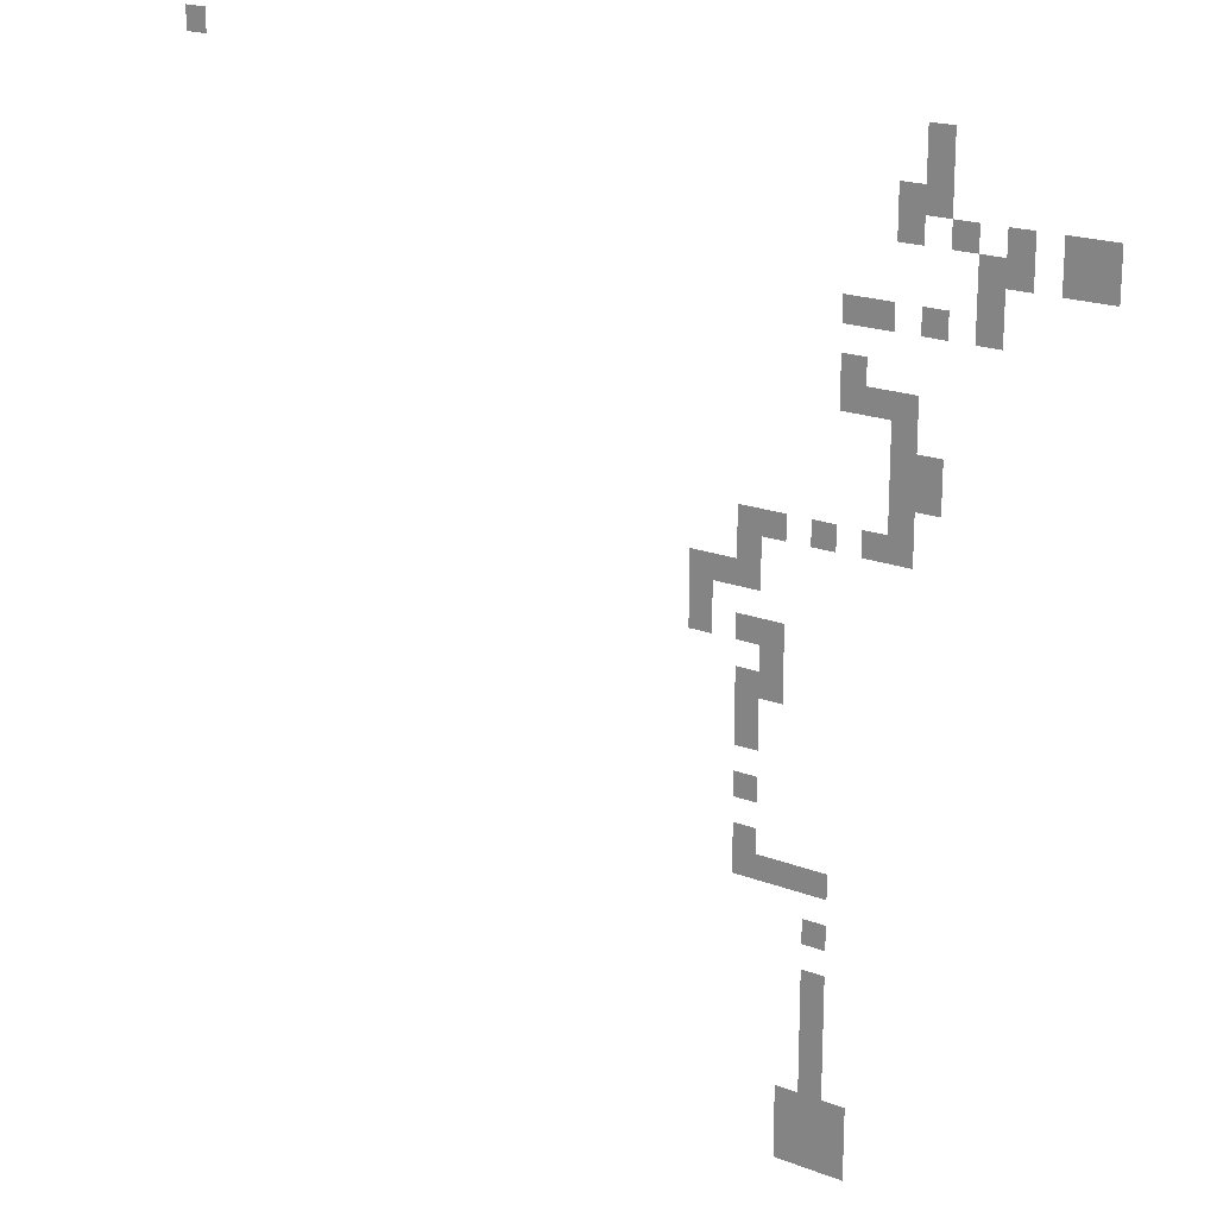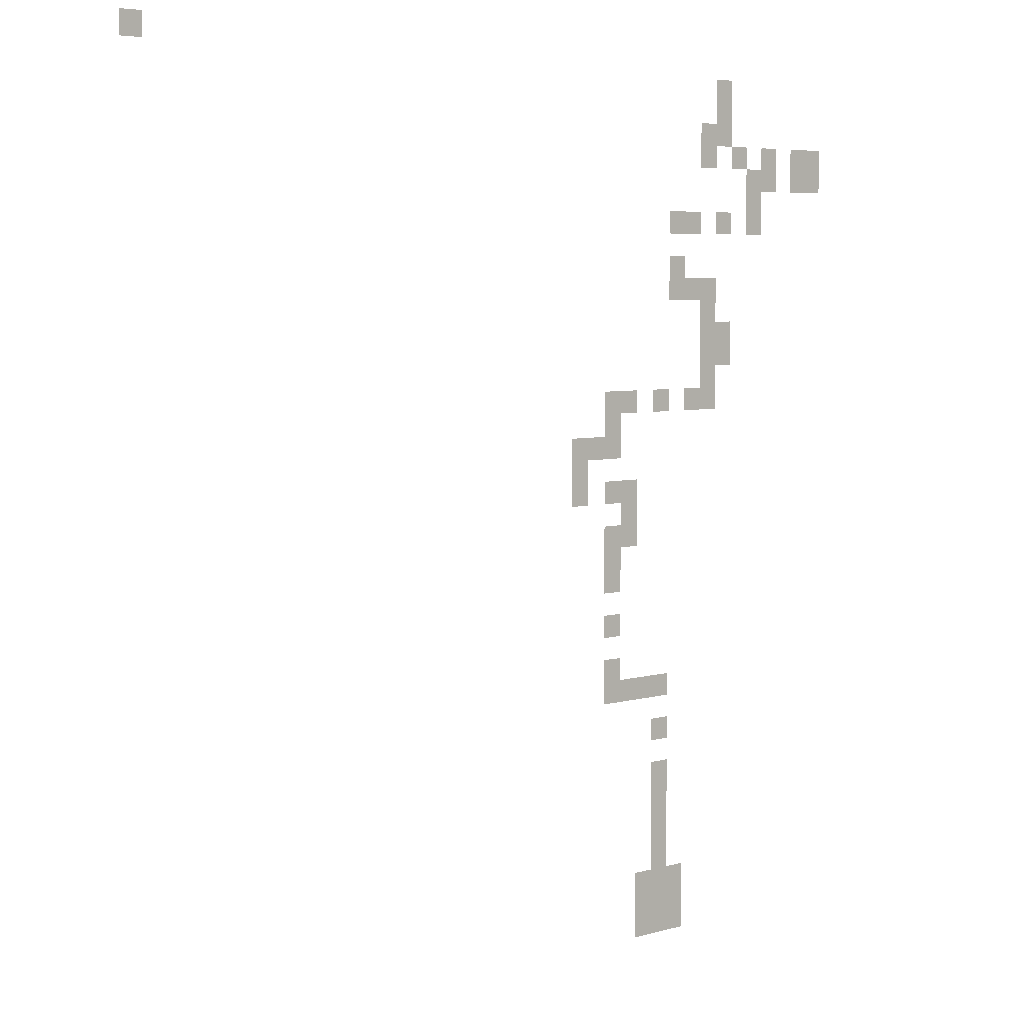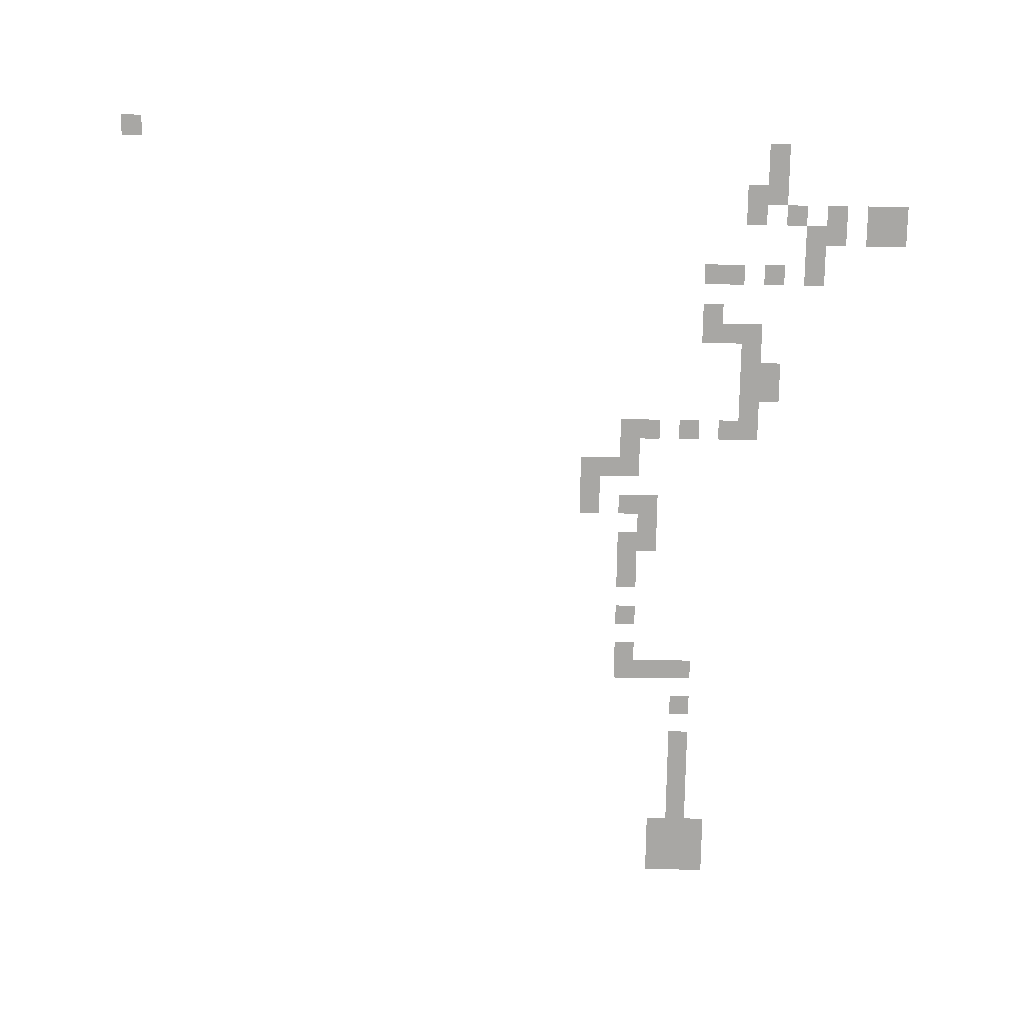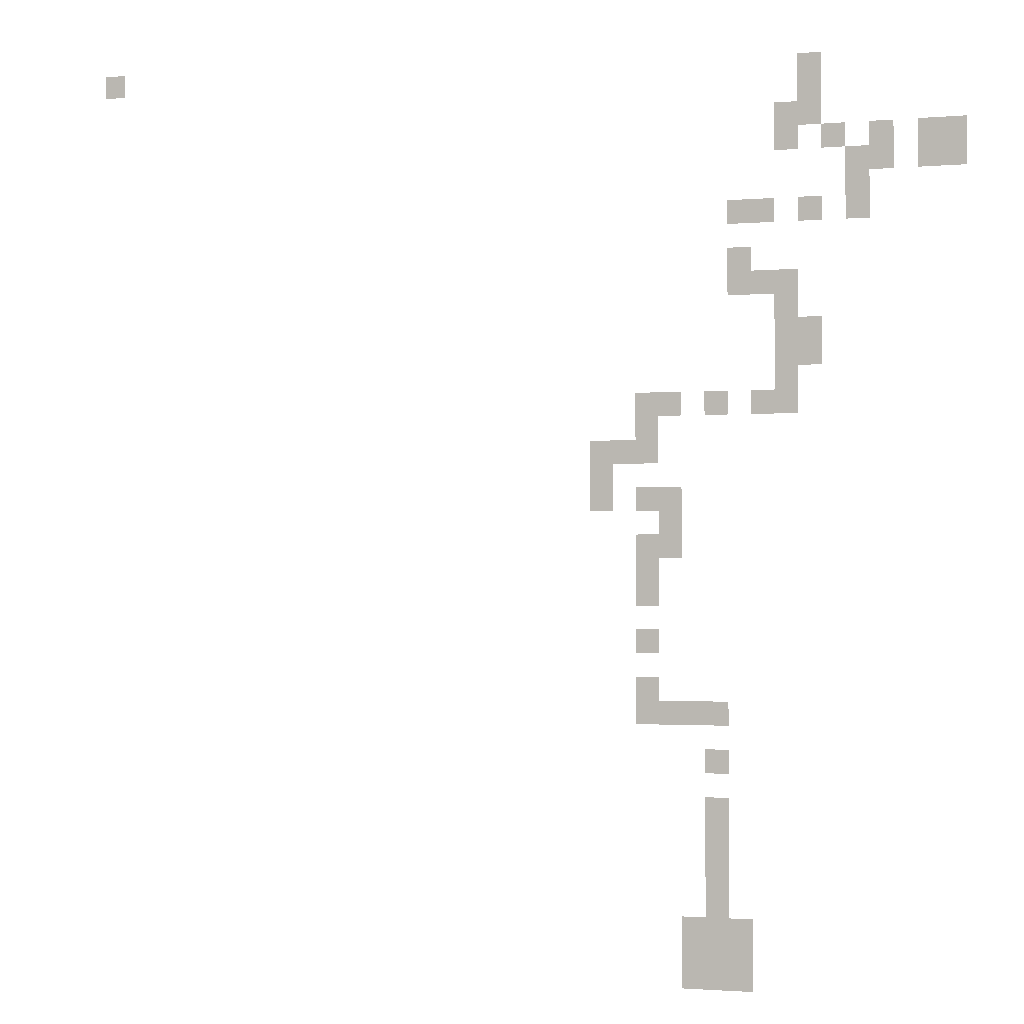
<metadata>
{"format":"obj","ext":"obj","renderer":"f3d","projection":"perspective","resolution":1024,"background":"white","views":[{"elev":19.7,"azim":-144.4,"up":"+Y"},{"elev":5.4,"azim":138.4,"up":"+Y"},{"elev":-74.6,"azim":179.2,"up":"+Z"},{"elev":-1.6,"azim":-161.9,"up":"+Y"}]}
</metadata>
<code>
v -80 -5 0
v -82.5 -5 0
v -82.5 -2.5 0
v -80 -2.5 0
v -80 -7.5 0
v -82.5 -7.5 0
v -85 -17.5 0
v -87.5 -17.5 0
v -87.5 -15 0
v -85 -15 0
v -75 -27.5 0
v -77.5 -27.5 0
v -77.5 -25 0
v -75 -25 0
v -77.5 -30 0
v -80 -30 0
v -80 -27.5 0
v -77.5 -37.5 0
v -80 -37.5 0
v -80 -35 0
v -77.5 -35 0
v -62.5 -42.5 0
v -65 -42.5 0
v -65 -40 0
v -62.5 -40 0
v -60 -45 0
v -62.5 -45 0
v -60 -42.5 0
v -57.5 -47.5 0
v -60 -47.5 0
v -57.5 -45 0
v -65 -52.5 0
v -67.5 -52.5 0
v -67.5 -50 0
v -65 -50 0
v -62.5 -57.5 0
v -65 -57.5 0
v -65 -55 0
v -62.5 -55 0
v -65 -72.5 0
v -67.5 -72.5 0
v -67.5 -70 0
v -65 -70 0
v -70 -72.5 0
v -70 -70 0
v -70 -85 0
v -72.5 -85 0
v -72.5 -82.5 0
v -70 -82.5 0
v -70 -87.5 0
v -72.5 -87.5 0
v -70 -90 0
v -72.5 -90 0
v -70 -92.5 0
v -72.5 -92.5 0
v -70 -95 0
v -72.5 -95 0
v -77.5 -10 0
v -80 -10 0
v -77.5 -7.5 0
v -87.5 -12.5 0
v -85 -12.5 0
v -80 -32.5 0
v -77.5 -32.5 0
v -65 -37.5 0
v -62.5 -37.5 0
v -57.5 -42.5 0
v -62.5 -52.5 0
v -82.5 -10 0
v -95 -15 0
v -97.5 -15 0
v -97.5 -12.5 0
v -95 -12.5 0
v -82.5 -35 0
v -82.5 -32.5 0
v -77.5 -40 0
v -80 -40 0
v -65 -45 0
v -67.5 -55 0
v -77.5 -12.5 0
v -80 -12.5 0
v -85 -20 0
v -87.5 -20 0
v -57.5 -50 0
v -60 -50 0
v -62.5 -60 0
v -65 -60 0
v -82.5 -12.5 0
v -85 -10 0
v -90 -12.5 0
v -90 -10 0
v -87.5 -10 0
v -80 -20 0
v -82.5 -20 0
v -82.5 -17.5 0
v -80 -17.5 0
v -70 -40 0
v -72.5 -40 0
v -72.5 -37.5 0
v -70 -37.5 0
v -62.5 -65 0
v -65 -65 0
v -65 -62.5 0
v -62.5 -62.5 0
v -70 -77.5 0
v -72.5 -77.5 0
v -72.5 -75 0
v -70 -75 0
v -92.5 -12.5 0
v -95 -10 0
v -92.5 -10 0
v -92.5 -15 0
v -72.5 -20 0
v -75 -20 0
v -75 -17.5 0
v -72.5 -17.5 0
v -75 -40 0
v -75 -37.5 0
v -62.5 -50 0
v -65 -47.5 0
v -62.5 -47.5 0
v -97.5 -10 0
v -80 -25 0
v -82.5 -30 0
v -67.5 -47.5 0
v -90 -15 0
v -77.5 -20 0
v -77.5 -17.5 0
v -67.5 -40 0
v -67.5 -37.5 0
v -72.5 -72.5 0
v -72.5 -70 0
v -72.5 -25 0
v -75 -22.5 0
v -72.5 -22.5 0
v -62.5 -70 0
v -65 -67.5 0
v -62.5 -67.5 0
v -72.5 -80 0
v -70 -80 0
v -72.5 -27.5 0
v -62.5 -72.5 0
v -67.5 -100 0
v -75 -100 0
v -75 -92.5 0
v -67.5 -92.5 0
v 0 -2.5 0
v -2.5 -2.5 0
v -2.5 0 0
v 0 0 0
g mesh_0001
f 1 2 3 4
g mesh_0002
f 5 6 2 1
f 7 8 9 10
f 11 12 13 14
f 15 16 17 12
f 18 19 20 21
f 22 23 24 25
f 26 27 22 28
f 29 30 26 31
f 32 33 34 35
f 36 37 38 39
f 40 41 42 43
f 41 44 45 42
f 46 47 48 49
f 50 51 47 46
f 52 53 51 50
f 54 55 53 52
f 56 57 55 54
g mesh_0003
f 58 59 5 60
f 10 9 61 62
f 21 20 63 64
f 25 24 65 66
f 31 26 28 67
f 39 38 32 68
g mesh_0004
f 59 69 6 5
f 70 71 72 73
f 20 74 75 63
f 76 77 19 18
f 27 78 23 22
f 38 79 33 32
g mesh_0005
f 80 81 59 58
f 82 83 8 7
f 84 85 30 29
f 86 87 37 36
g mesh_0006
f 88 62 89 69
f 61 90 91 92
f 93 94 95 96
f 97 98 99 100
f 101 102 103 104
f 105 106 107 108
g mesh_0007
f 109 73 110 111
f 112 70 73 109
f 113 114 115 116
f 117 76 18 118
f 119 35 120 121
g mesh_0008
f 73 72 122 110
f 12 17 123 13
f 63 75 124 16
f 35 34 125 120
g mesh_0009
f 9 126 90 61
f 114 127 128 115
f 24 129 130 65
f 44 131 132 45
g mesh_0010
f 133 14 134 135
f 136 43 137 138
f 49 48 139 140
g mesh_0011
f 141 11 14 133
f 64 63 16 15
f 142 40 43 136
g mesh_0012
f 143 144 145 146
g mesh_tile_0002
f 147 148 149 150

</code>
